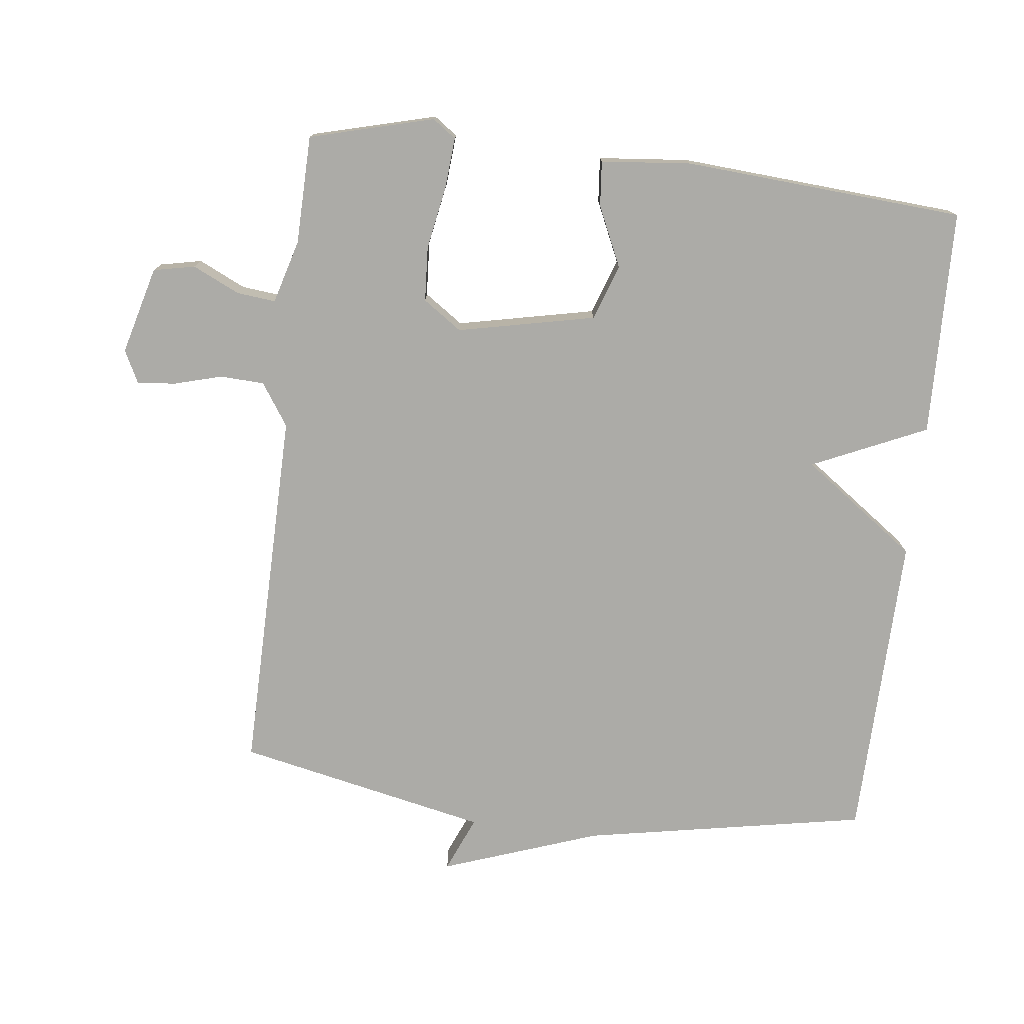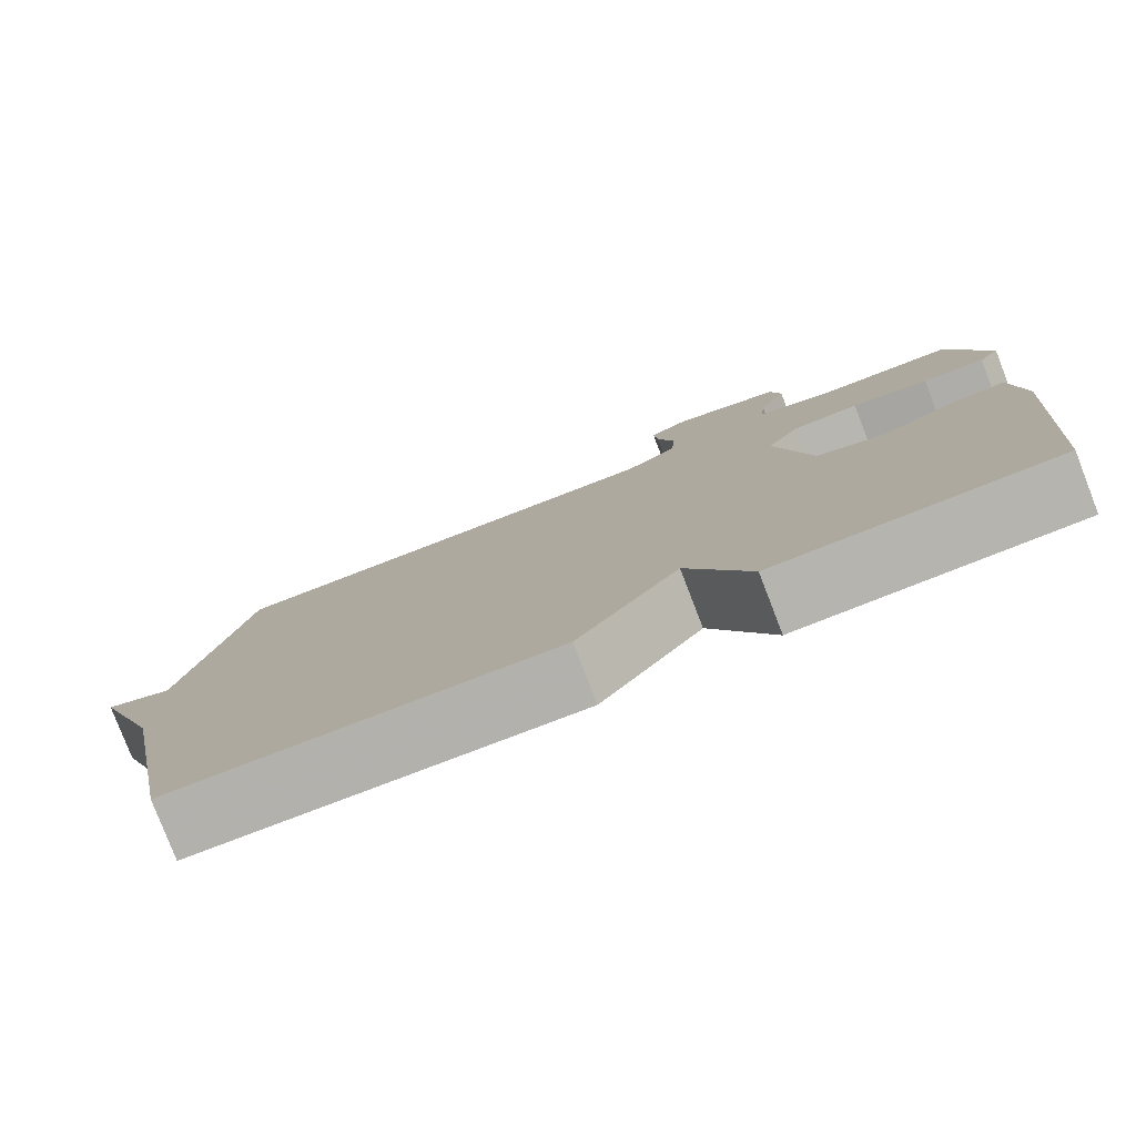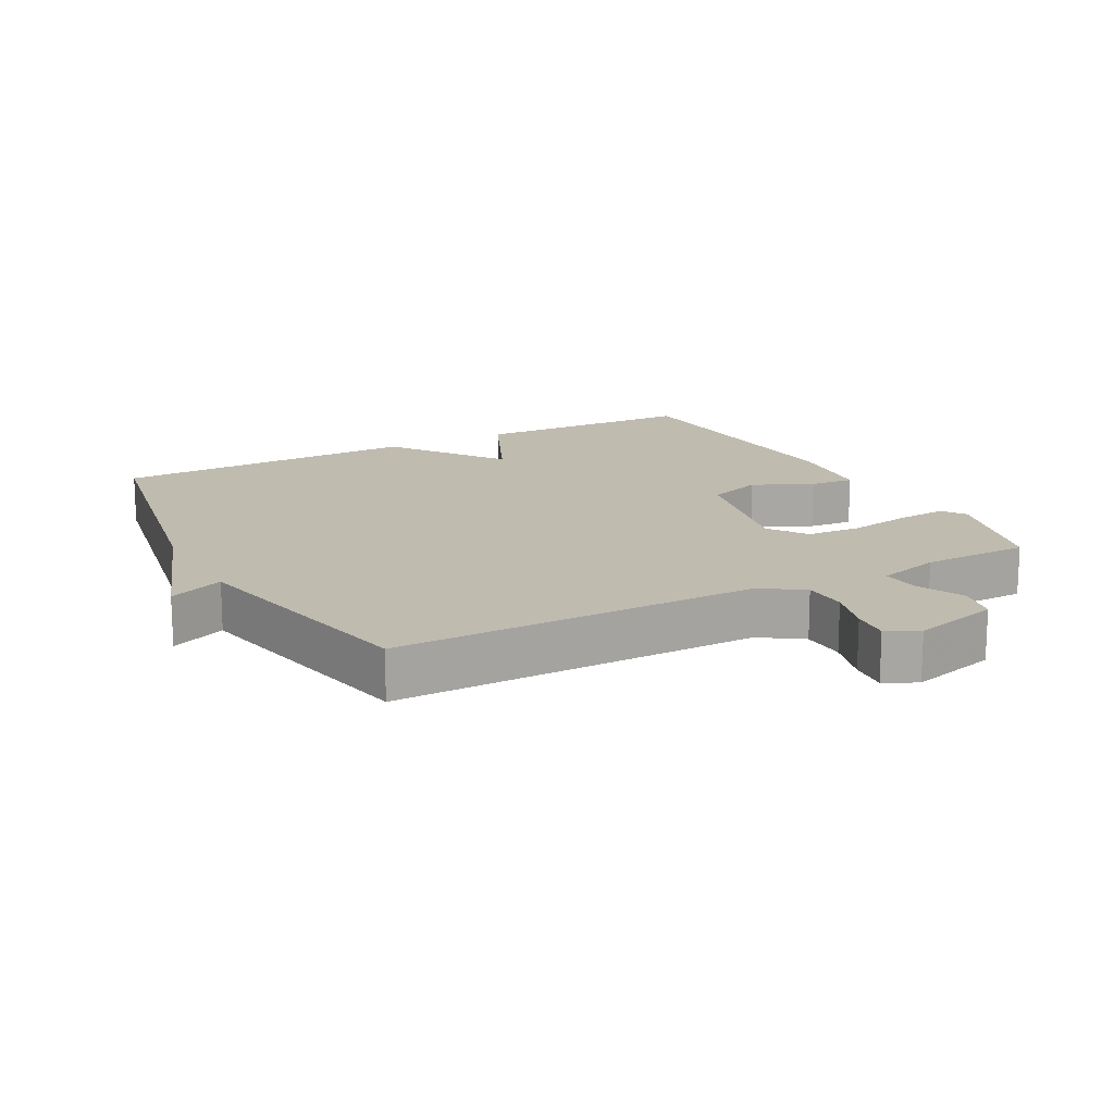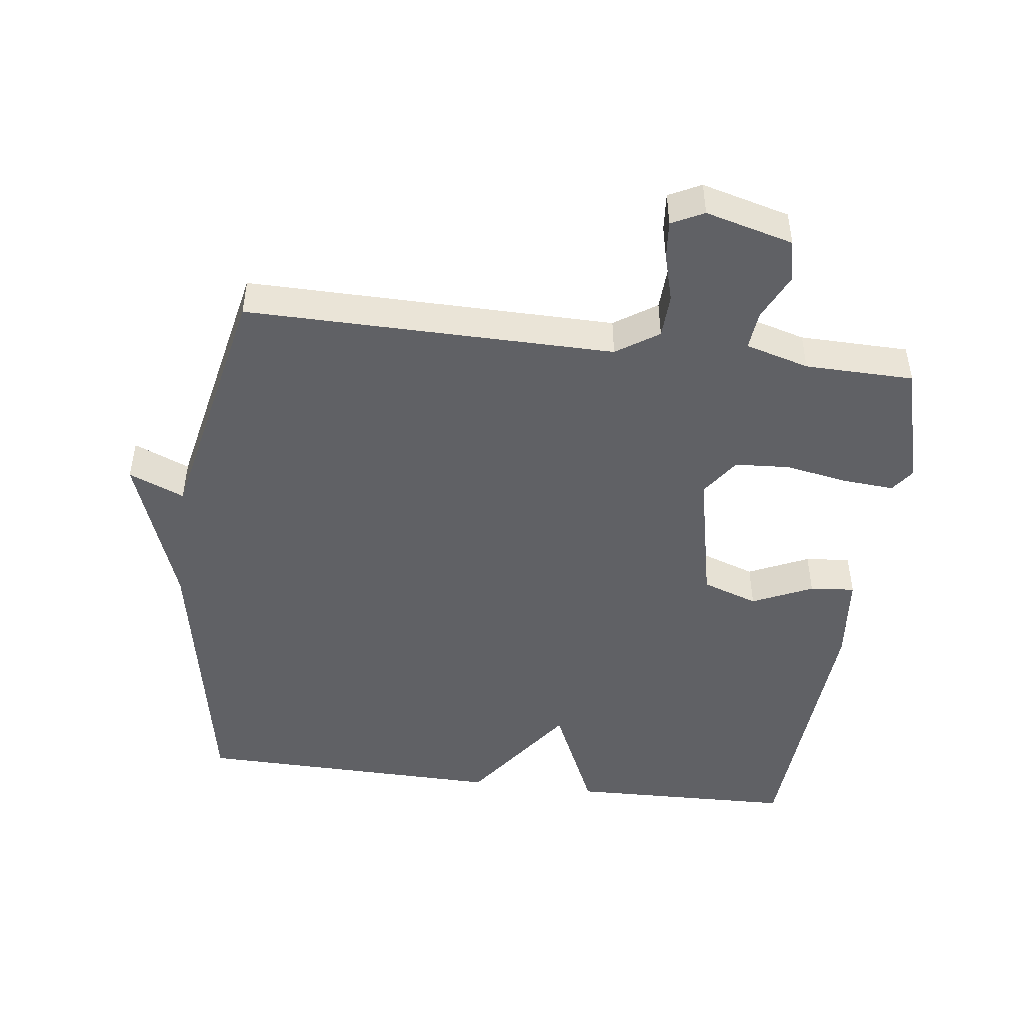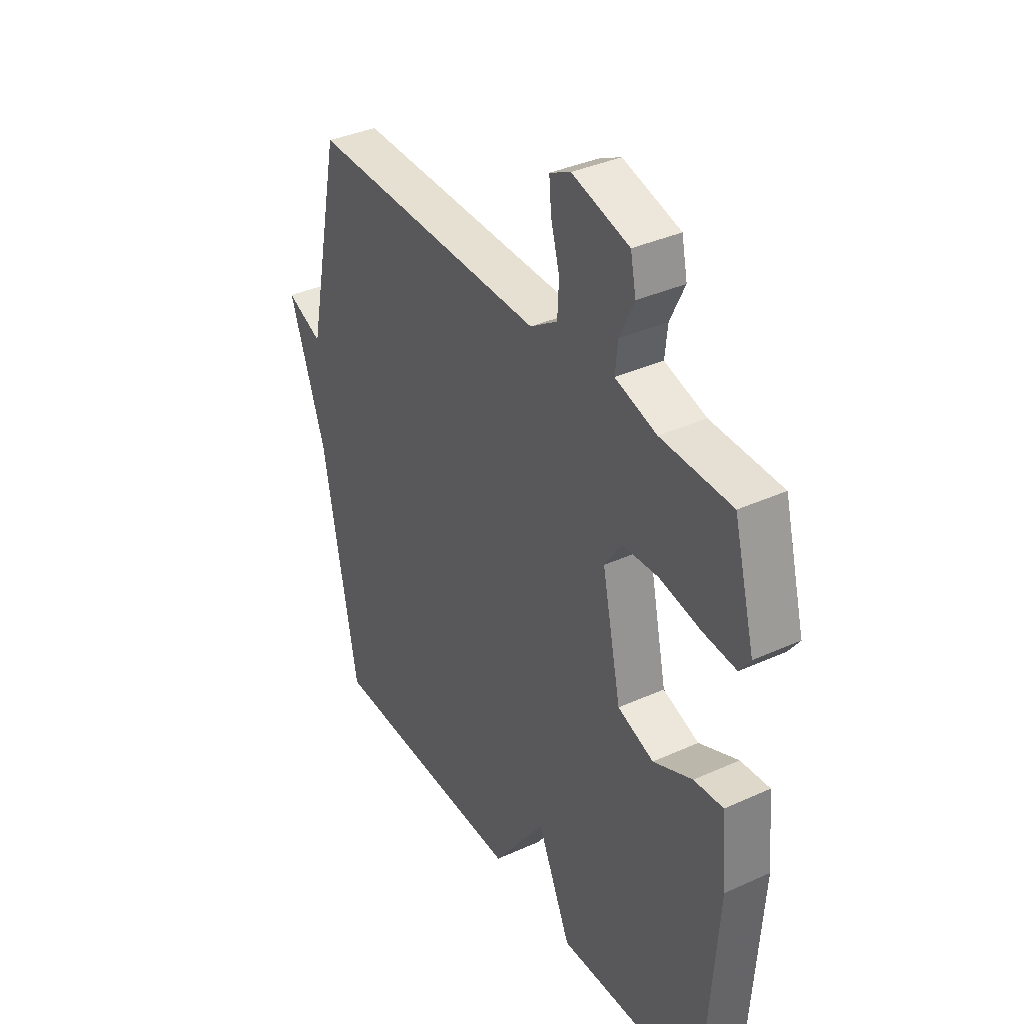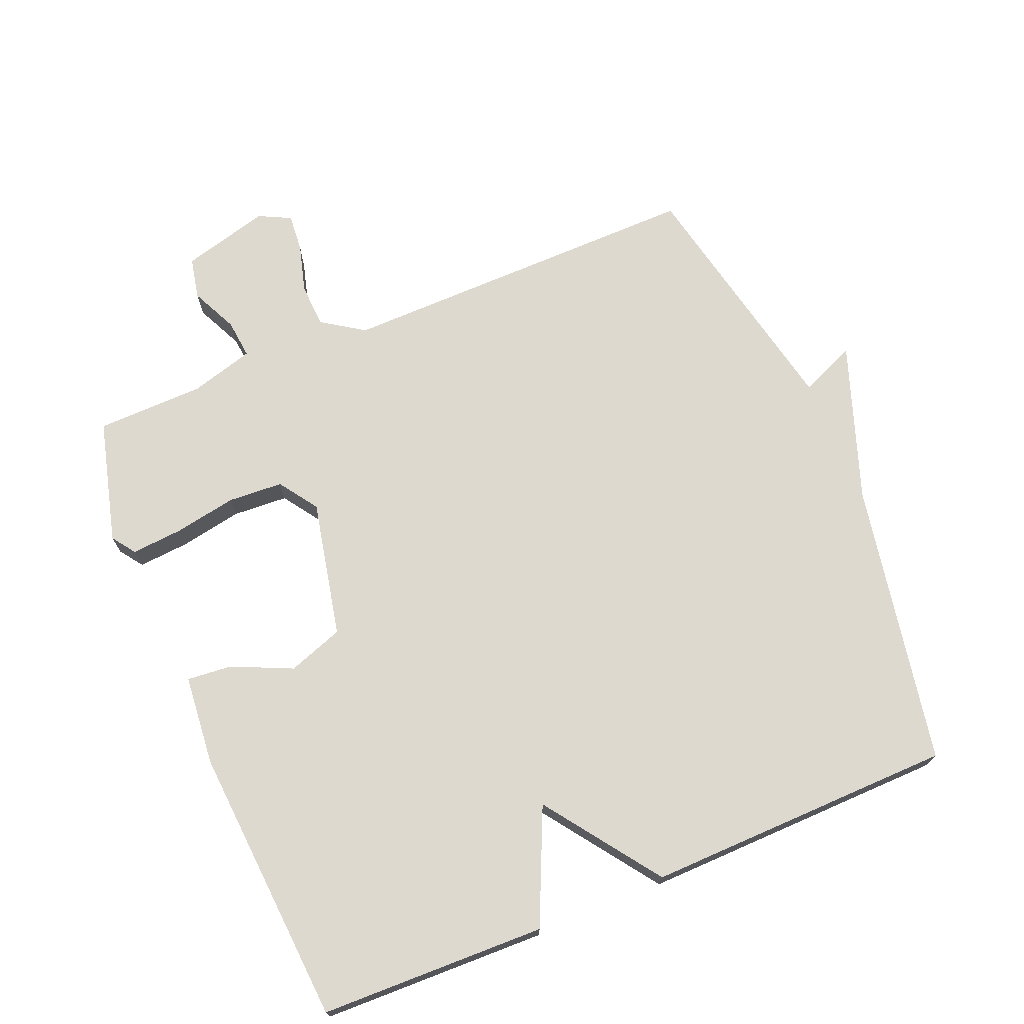
<metadata>
{"format":"obj","ext":"obj","renderer":"f3d","projection":"perspective","resolution":1024,"background":"white","views":[{"elev":-76.2,"azim":83.2,"up":"+Y"},{"elev":-79.7,"azim":21.1,"up":"+Z"},{"elev":15.9,"azim":-28.0,"up":"+Y"},{"elev":-47.3,"azim":-7.2,"up":"+Y"},{"elev":36.9,"azim":59.6,"up":"+Z"},{"elev":71.6,"azim":157.4,"up":"+Y"}]}
</metadata>
<code>
v -0.5 0.07 -0.5
v -0.579 0.07 -0.076
v -0.662 0.07 0.159
v -0.579 0.07 0.124
v -0.5 0.07 0.5
v 0.049 0.07 0.494
v 0.112 0.07 0.536
v 0.115 0.07 0.602
v 0.095 0.07 0.674
v 0.09 0.07 0.731
v 0.138 0.07 0.755
v 0.269 0.07 0.72
v 0.282 0.07 0.658
v 0.249 0.07 0.588
v 0.243 0.07 0.53
v 0.338 0.07 0.503
v 0.5 0.07 0.5
v 0.549 0.07 0.315
v 0.524 0.07 0.28
v 0.448 0.07 0.286
v 0.354 0.07 0.303
v 0.272 0.07 0.298
v 0.232 0.07 0.24
v 0.276 0.07 0.035
v 0.359 0.07 0.006
v 0.449 0.07 0.047
v 0.516 0.07 0.053
v 0.529 0.07 -0.082
v 0.5 0.07 -0.5
v 0.162 0.07 -0.509
v 0.085 0.07 -0.338
v -0.038 0.07 -0.509
v -0.5 0 -0.5
v -0.579 0 -0.076
v -0.662 0 0.159
v -0.579 0 0.124
v -0.5 0 0.5
v 0.049 0 0.494
v 0.112 0 0.536
v 0.115 0 0.602
v 0.095 0 0.674
v 0.09 0 0.731
v 0.138 0 0.755
v 0.269 0 0.72
v 0.282 0 0.658
v 0.249 0 0.588
v 0.243 0 0.53
v 0.338 0 0.503
v 0.5 0 0.5
v 0.549 0 0.315
v 0.524 0 0.28
v 0.448 0 0.286
v 0.354 0 0.303
v 0.272 0 0.298
v 0.232 0 0.24
v 0.276 0 0.035
v 0.359 0 0.006
v 0.449 0 0.047
v 0.516 0 0.053
v 0.529 0 -0.082
v 0.5 0 -0.5
v 0.162 0 -0.509
v 0.085 0 -0.338
v -0.038 0 -0.509
f 31 32 1 2
f 29 30 31
f 28 29 31
f 27 28 31
f 26 27 31
f 25 26 31
f 24 25 31 2
f 23 24 2
f 22 23 2
f 19 20 21
f 18 19 21
f 17 18 21
f 16 17 21
f 15 16 21 22
f 12 13 14
f 11 12 14
f 10 11 14
f 9 10 14
f 8 9 14
f 7 8 14 15
f 15 22 2
f 7 15 2
f 6 7 2
f 2 3 4
f 2 4 5 6
f 34 33 64 63
f 63 62 61
f 63 61 60
f 63 60 59
f 63 59 58
f 63 58 57
f 34 63 57 56
f 34 56 55
f 34 55 54
f 53 52 51
f 53 51 50
f 53 50 49
f 53 49 48
f 54 53 48 47
f 46 45 44
f 46 44 43
f 46 43 42
f 46 42 41
f 46 41 40
f 47 46 40 39
f 34 54 47
f 34 47 39
f 34 39 38
f 36 35 34
f 38 37 36 34
f 1 33 34 2
f 2 34 35 3
f 3 35 36 4
f 4 36 37 5
f 5 37 38 6
f 6 38 39 7
f 7 39 40 8
f 8 40 41 9
f 9 41 42 10
f 10 42 43 11
f 11 43 44 12
f 12 44 45 13
f 13 45 46 14
f 14 46 47 15
f 15 47 48 16
f 16 48 49 17
f 17 49 50 18
f 18 50 51 19
f 19 51 52 20
f 20 52 53 21
f 21 53 54 22
f 22 54 55 23
f 23 55 56 24
f 24 56 57 25
f 25 57 58 26
f 26 58 59 27
f 27 59 60 28
f 28 60 61 29
f 29 61 62 30
f 30 62 63 31
f 31 63 64 32
f 32 64 33 1

</code>
